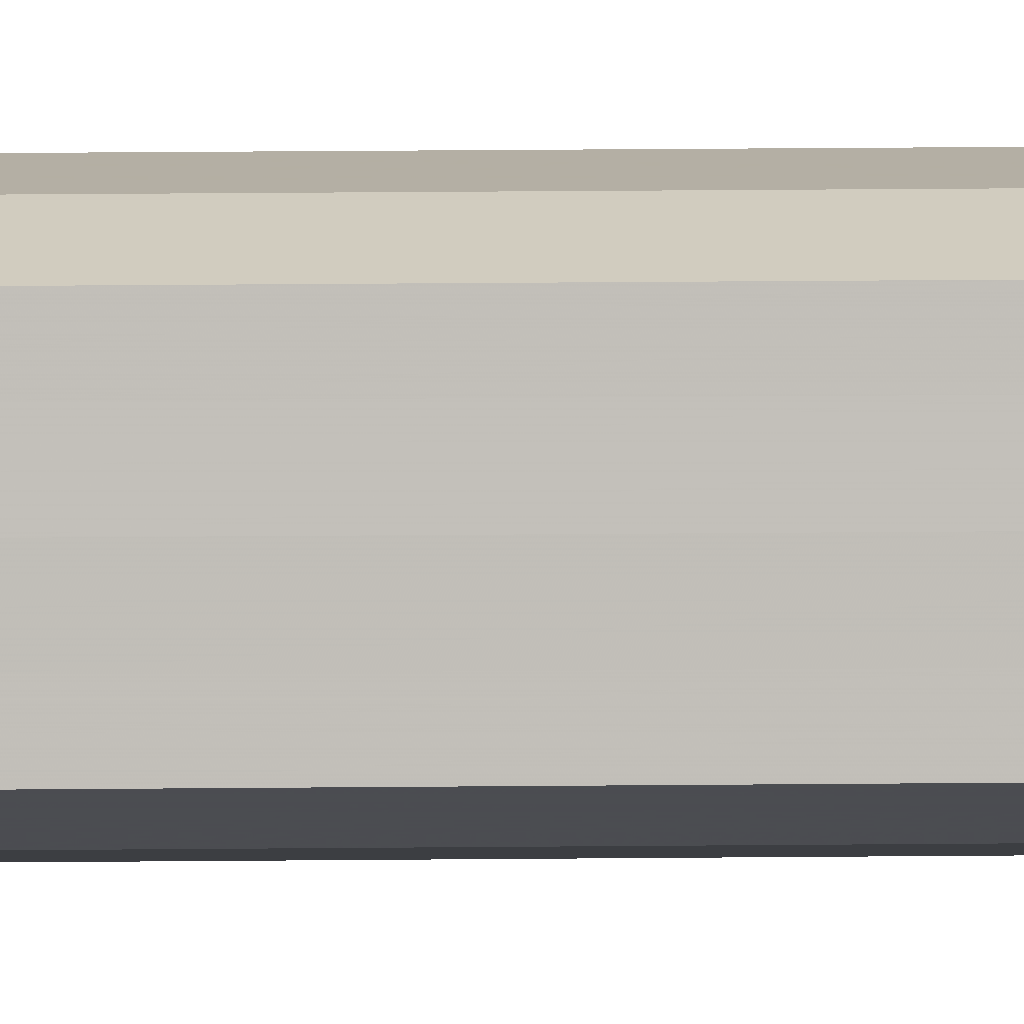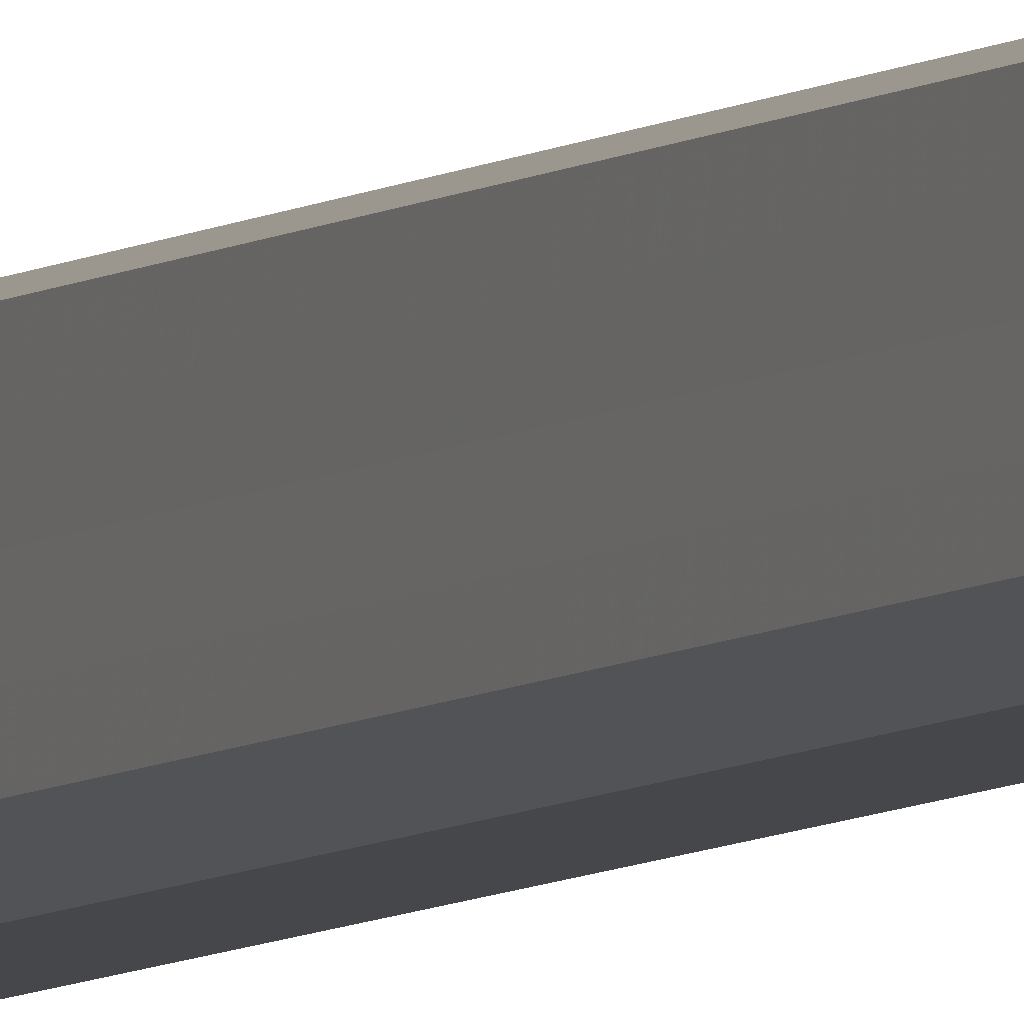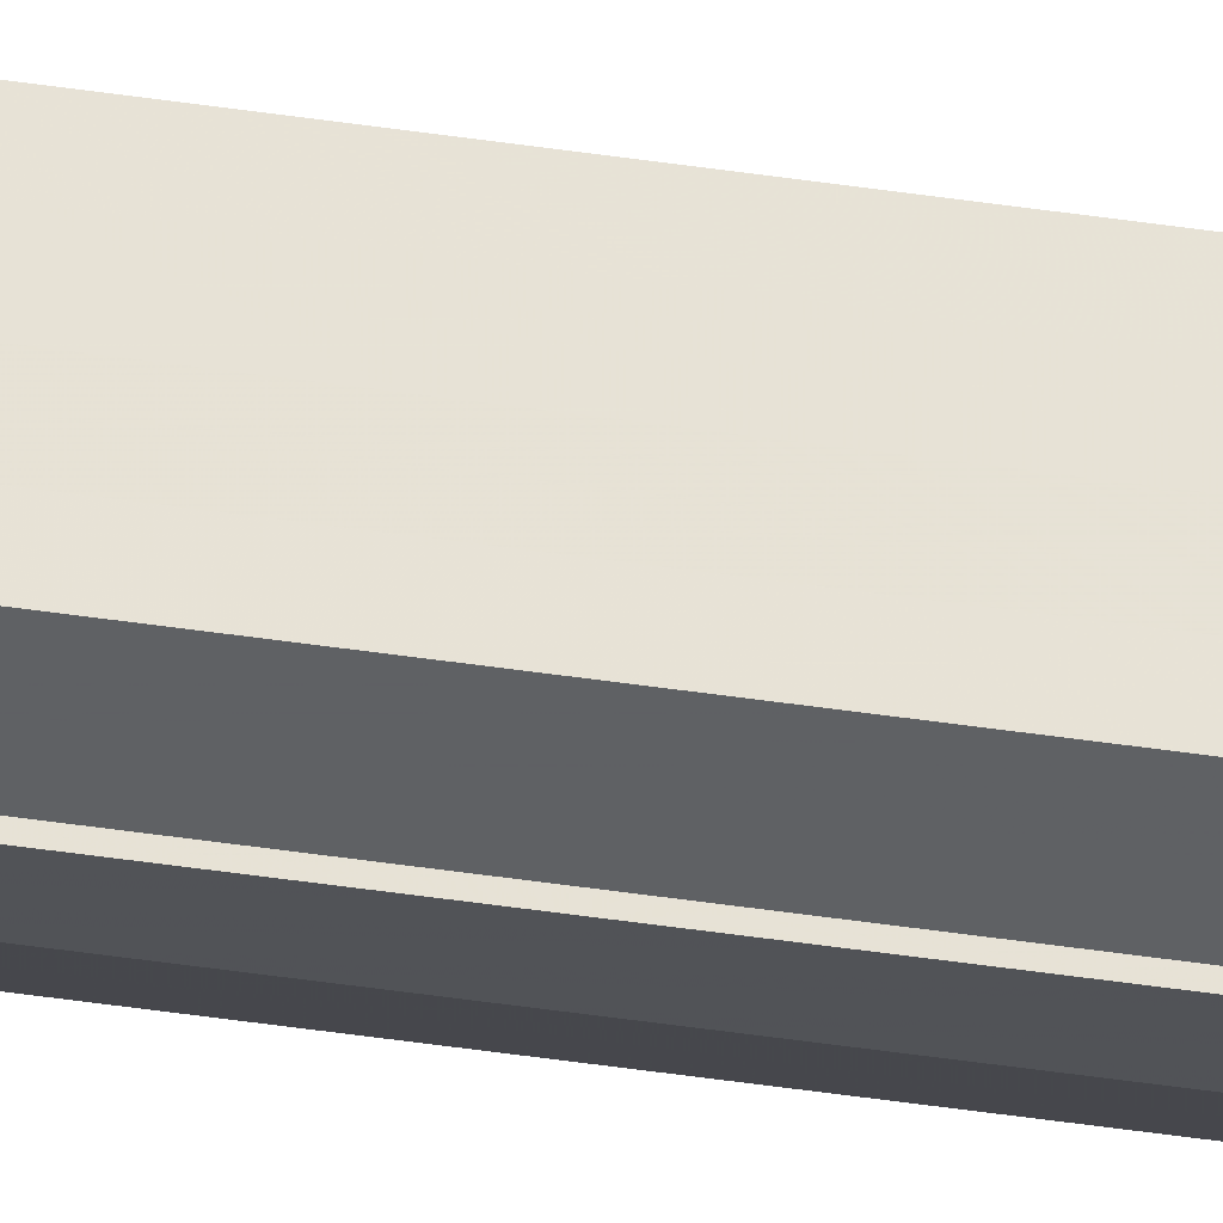
<metadata>
{"format":"obj","ext":"obj","renderer":"f3d","projection":"perspective","resolution":1024,"background":"white","views":[{"elev":4.0,"azim":84.7,"up":"+Z"},{"elev":-5.2,"azim":157.9,"up":"+Z"},{"elev":-29.3,"azim":-104.2,"up":"+Z"}]}
</metadata>
<code>
o 18204
v 2172 1874 12.27
v 2172 1874 12.27
v 2172 1876 12.27
v 2172 1874 12.28
v 2172 1876 12.27
v 2172 1874 12.28
v 2172 1876 12.28
v 2172 1874 12.26
v 2172 1876 12.26
v 2172 1874 12.25
v 2172 1876 12.25
v 2172 1874 12.25
v 2172 1876 12.25
v 2172 1876 12.25
v 2172 1874 12.25
v 2172 1874 12.25
v 2172 1876 12.25
v 2172 1876 12.27
v 2172 1874 12.27
v 2172 1876 12.27
v 2172 1874 12.28
v 2172 1876 12.28
v 2172 1876 12.26
v 2172 1874 12.27
v 2172 1876 12.25
v 2172 1874 12.26
v 2172 1876 12.25
v 2172 1874 12.25
v 2172 1874 12.28
v 2172 1876 12.28
v 2172 1874 12.28
v 2172 1876 12.28
v 2172 1874 12.28
v 2172 1876 12.28
v 2172 1874 12.27
v 2172 1874 12.28
v 2172 1874 12.28
v 2172 1874 12.27
v 2172 1874 12.27
v 2172 1874 12.26
v 2172 1874 12.25
v 2172 1874 12.25
v 2172 1874 12.25
v 2172 1876 12.25
v 2172 1876 12.25
v 2172 1876 12.25
v 2172 1874 12.25
v 2172 1876 12.26
v 2172 1874 12.25
v 2172 1876 12.27
v 2172 1874 12.26
v 2172 1876 12.27
v 2172 1874 12.27
v 2172 1876 12.28
v 2172 1874 12.27
v 2172 1876 12.28
v 2172 1874 12.28
v 2172 1876 12.28
v 2172 1874 12.28
v 2172 1874 12.28
v 2172 1874 12.28
v 2172 1874 12.28
v 2172 1876 12.28
v 2172 1874 12.27
v 2172 1876 12.28
v 2172 1874 12.27
v 2172 1876 12.27
v 2172 1874 12.26
v 2172 1876 12.27
v 2172 1874 12.25
v 2172 1876 12.26
v 2172 1874 12.25
v 2172 1876 12.25
v 2172 1874 12.25
v 2172 1876 12.25
v 2172 1874 12.27
v 2172 1874 12.27
v 2172 1874 12.28
v 2172 1874 12.28
v 2172 1874 12.26
v 2172 1874 12.25
v 2172 1874 12.25
v 2172 1876 12.27
v 2172 1876 12.27
v 2172 1876 12.27
v 2172 1876 12.26
v 2172 1876 12.28
v 2172 1876 12.28
v 2172 1876 12.25
v 2172 1876 12.25
v 2172 1876 12.25
v 2172 1876 12.25
v 2172 1876 12.25
v 2172 1876 12.26
v 2172 1876 12.27
v 2172 1876 12.27
v 2172 1876 12.28
v 2172 1876 12.28
f 1 2 3
f 2 4 5
f 4 6 7
f 8 1 9
f 10 8 11
f 12 10 13
f 14 15 13
f 16 15 17
f 18 19 20
f 20 21 22
f 23 24 18
f 25 26 23
f 27 28 25
f 22 29 30
f 29 31 32
f 32 33 34
f 35 36 33
f 35 37 36
f 35 38 37
f 35 39 38
f 35 40 39
f 35 41 40
f 35 42 41
f 35 43 42
f 44 43 45
f 46 47 44
f 48 49 46
f 50 51 48
f 52 53 50
f 54 55 52
f 56 57 54
f 58 59 56
f 60 61 58
f 61 62 63
f 62 64 65
f 64 66 67
f 66 68 69
f 68 70 71
f 70 72 73
f 72 74 75
f 35 76 77
f 35 78 76
f 35 79 78
f 35 77 80
f 35 80 81
f 35 81 82
f 83 84 85
f 83 86 84
f 83 85 87
f 83 87 88
f 83 89 86
f 83 90 89
f 83 91 92
f 83 93 91
f 83 94 93
f 83 95 94
f 83 96 95
f 83 97 96
f 83 98 97
f 83 34 98

</code>
